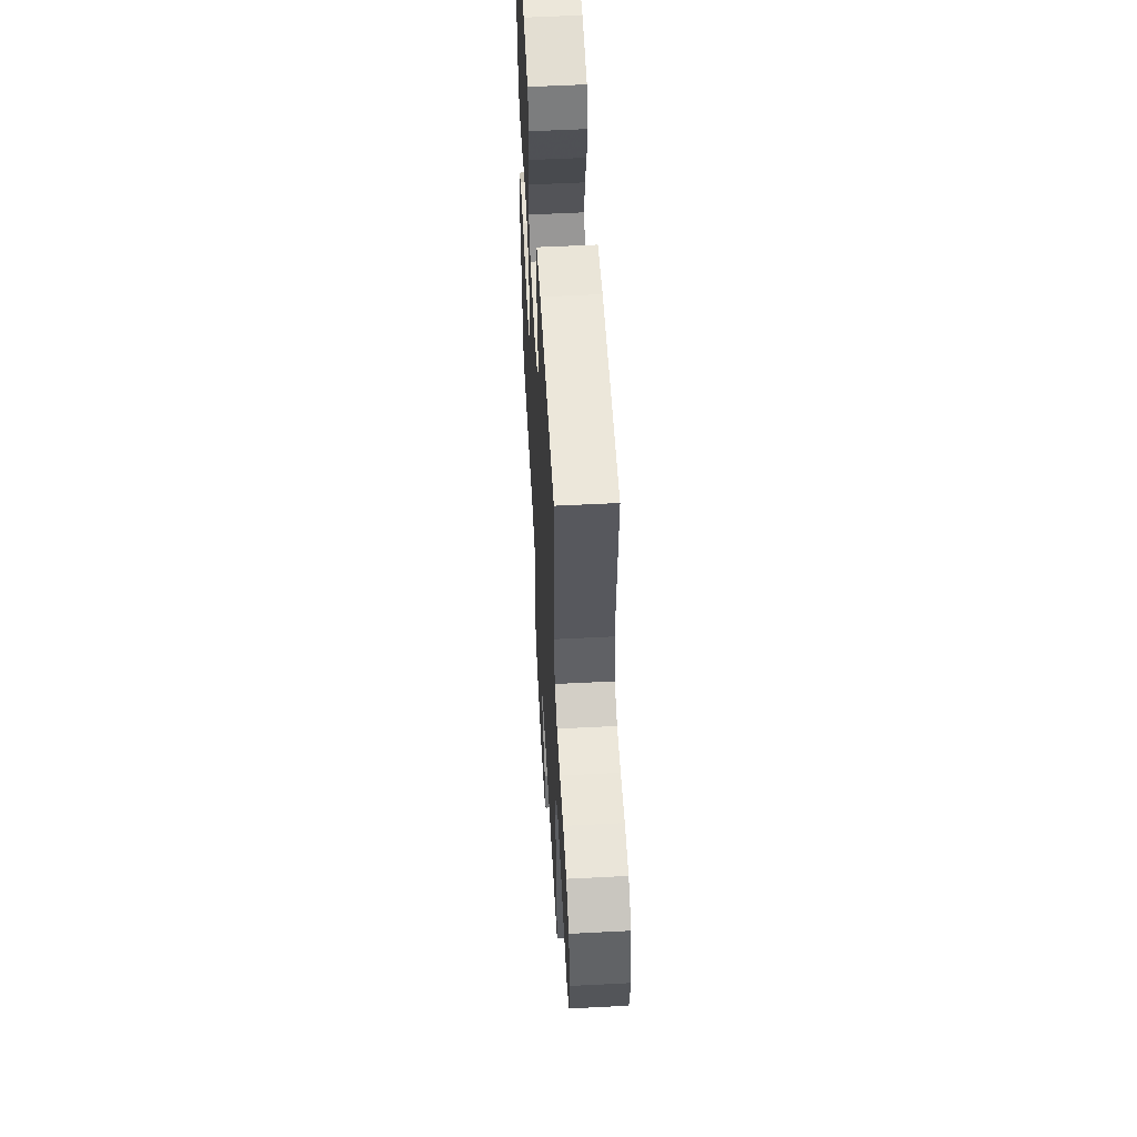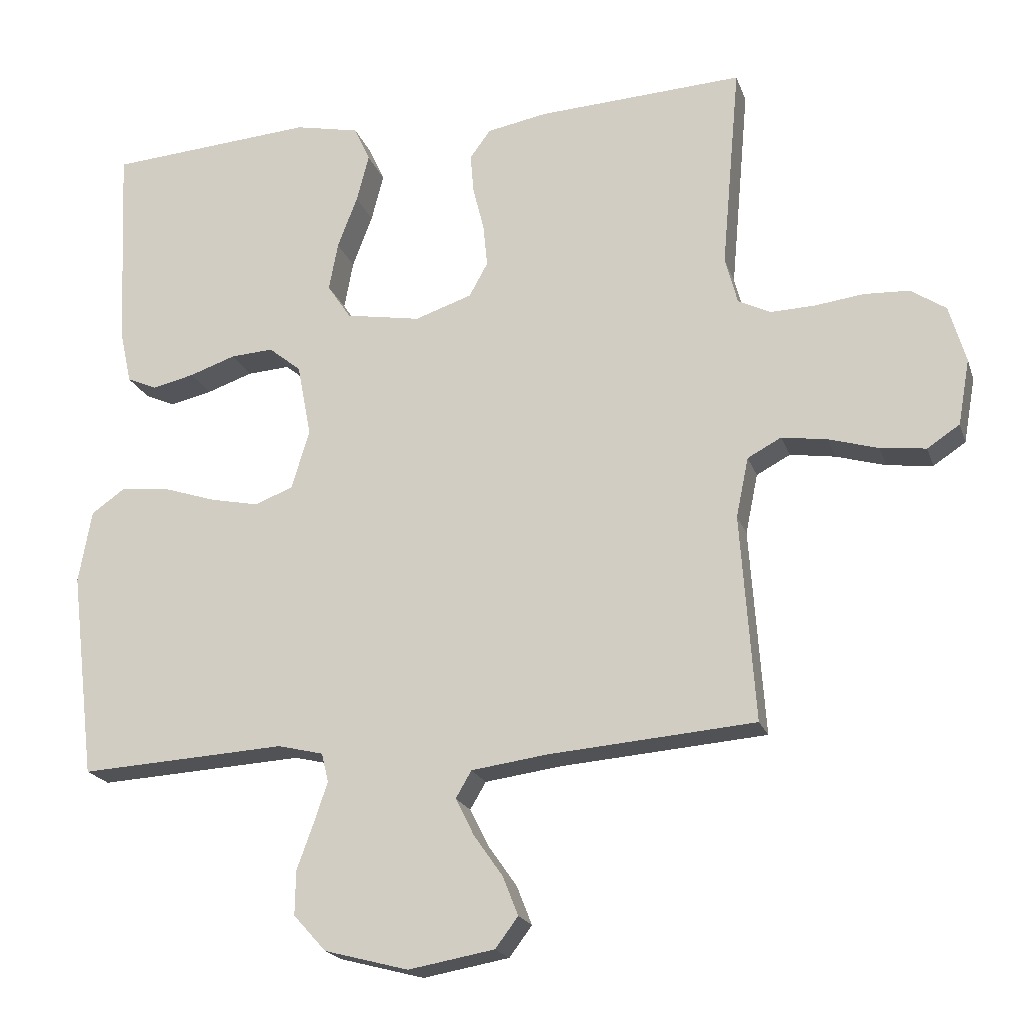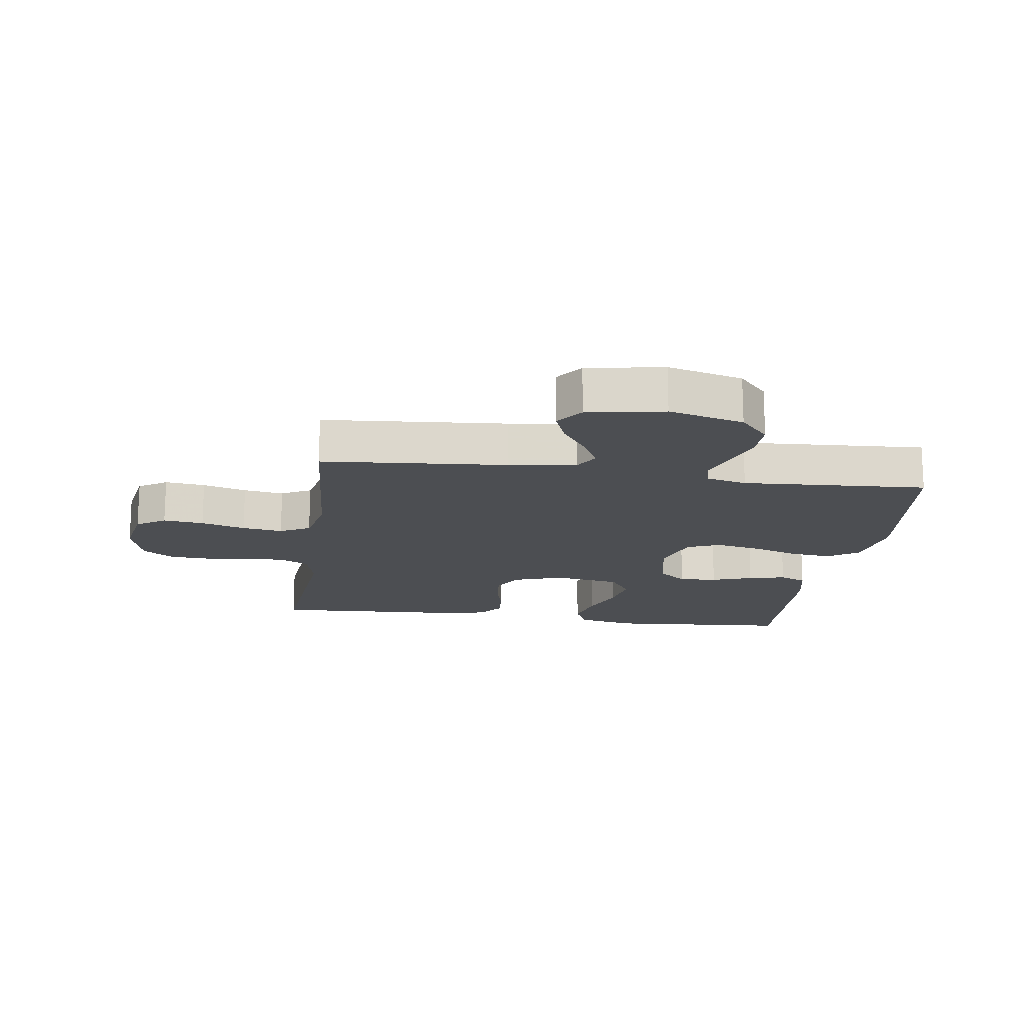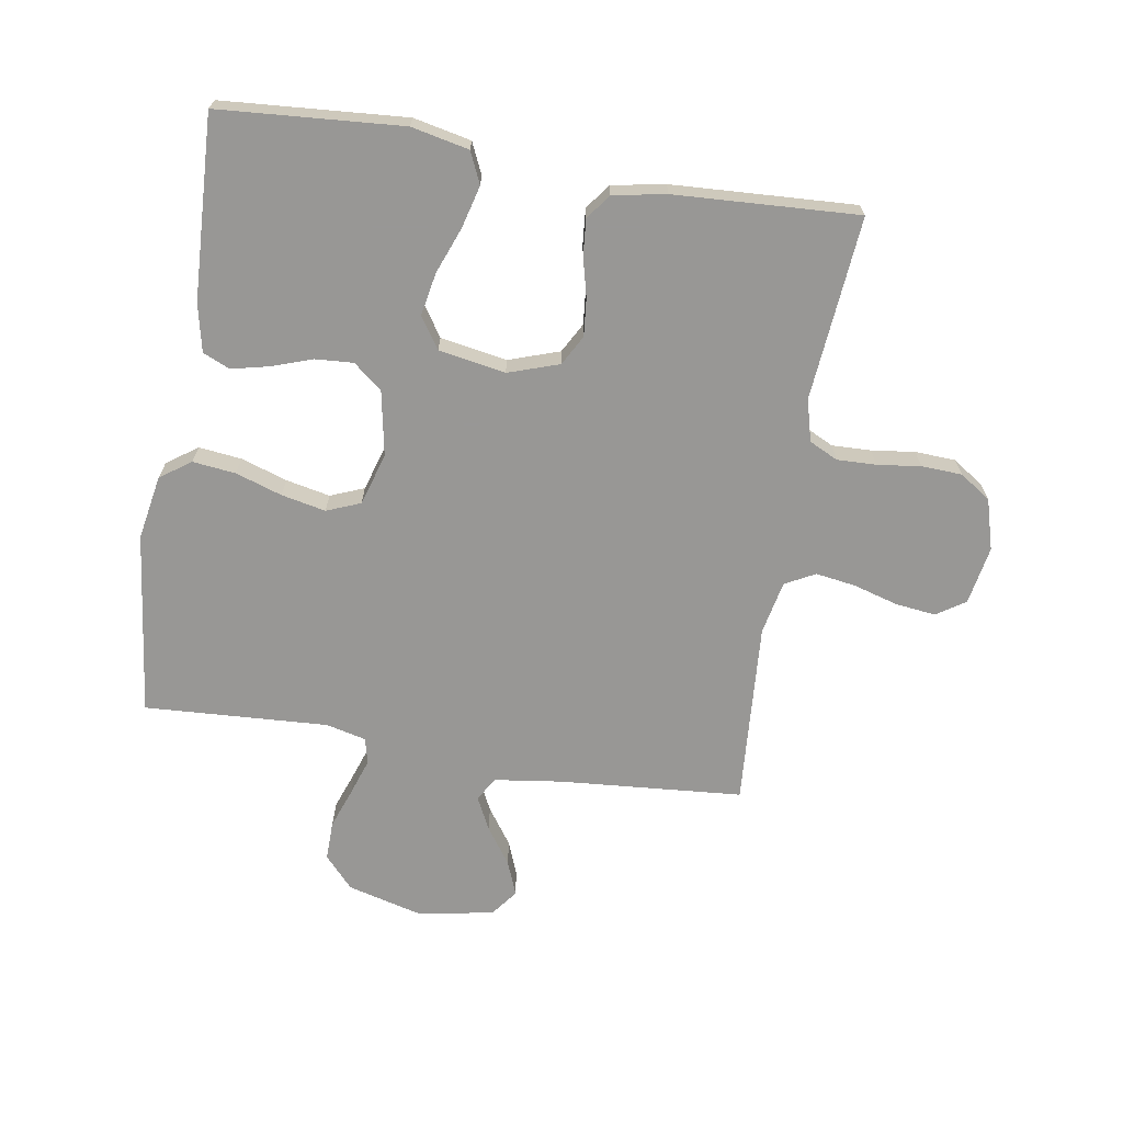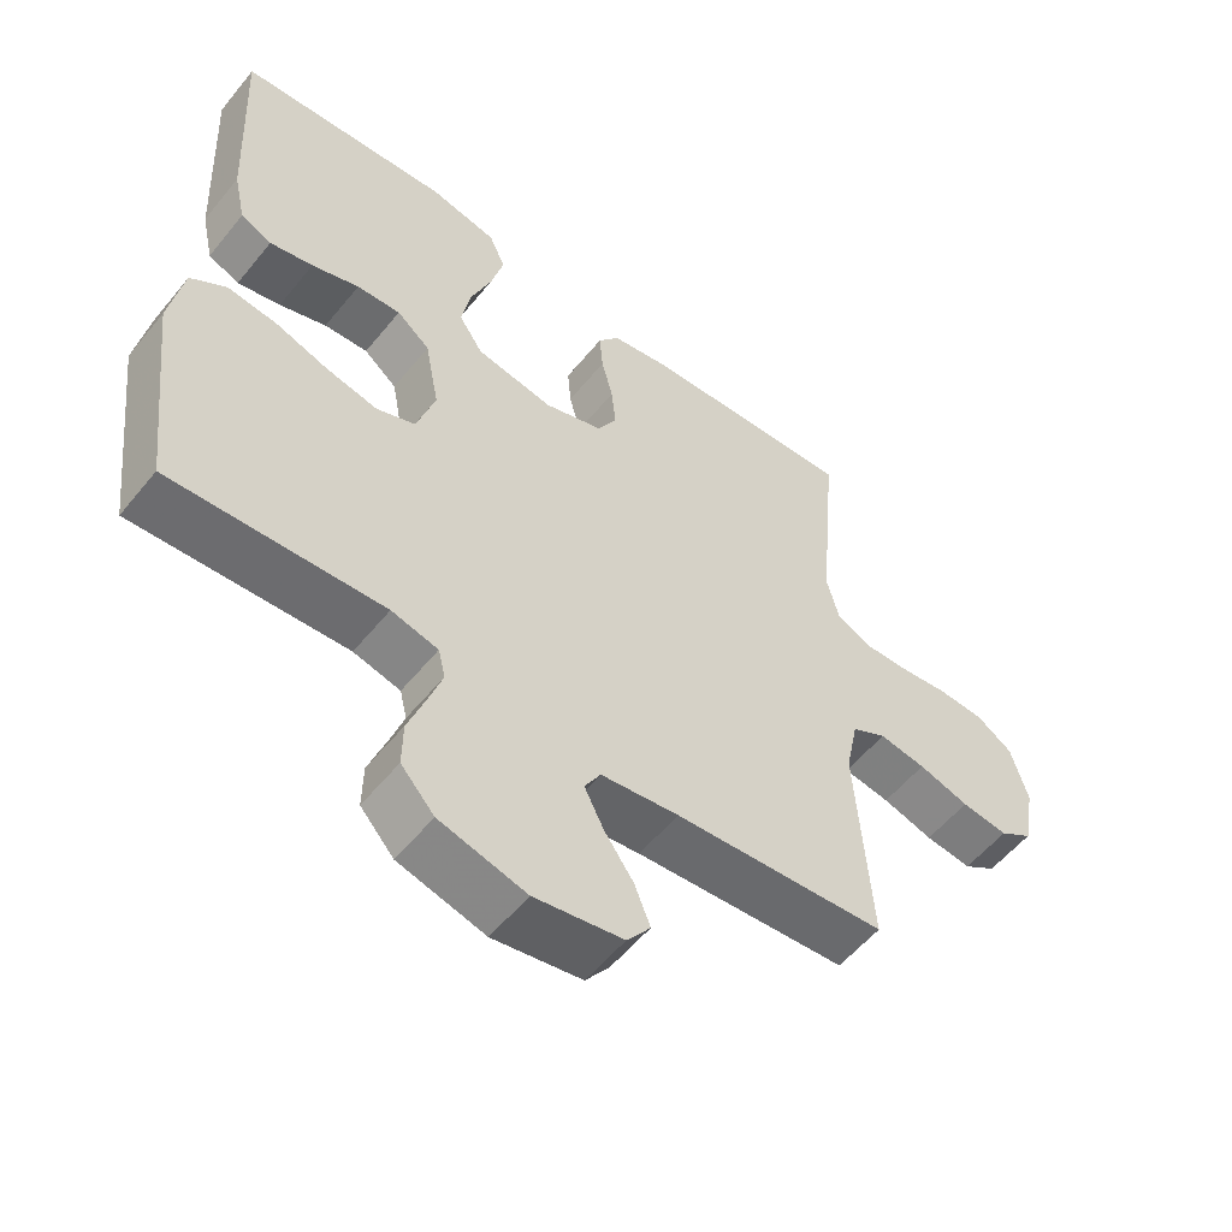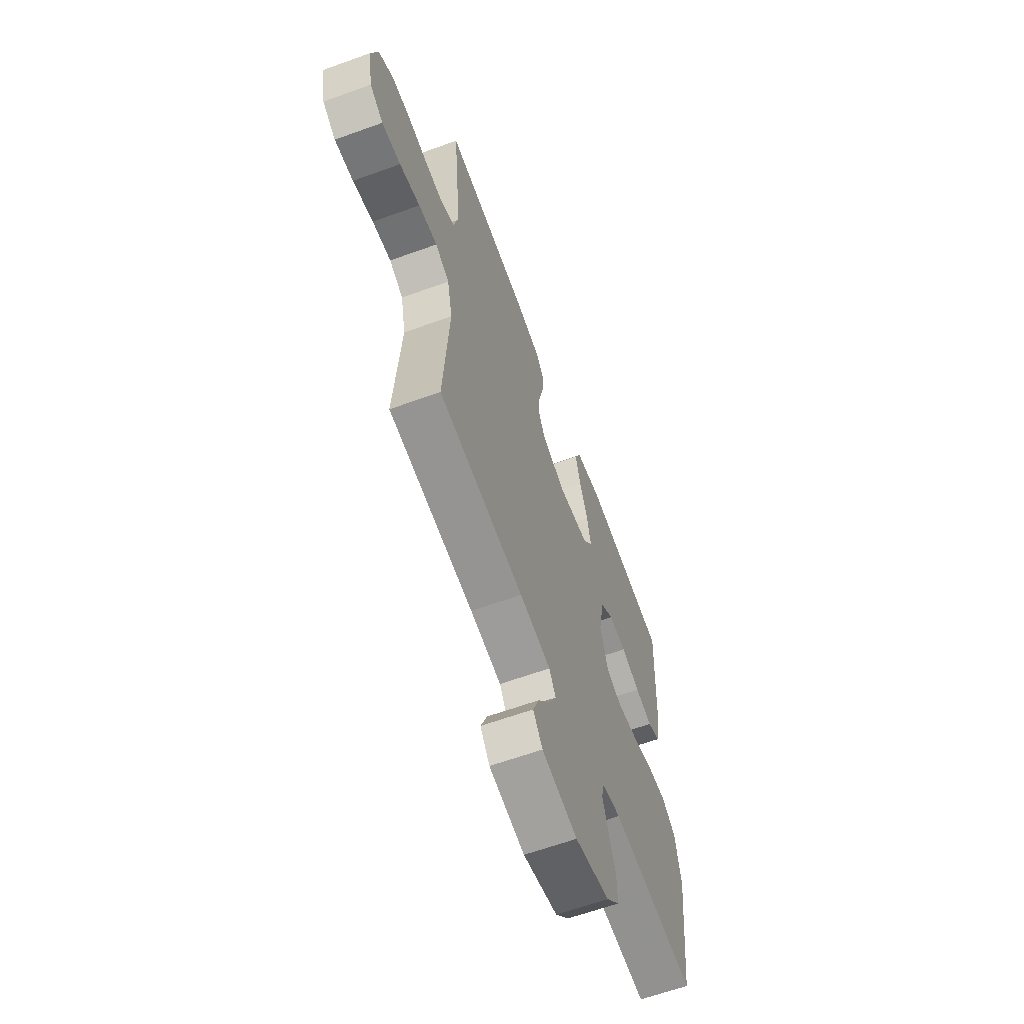
<metadata>
{"format":"obj","ext":"obj","renderer":"f3d","projection":"perspective","resolution":1024,"background":"white","views":[{"elev":55.6,"azim":86.9,"up":"+Z"},{"elev":-20.0,"azim":16.1,"up":"+Z"},{"elev":-16.5,"azim":171.9,"up":"+Y"},{"elev":-68.2,"azim":-9.3,"up":"+Y"},{"elev":-55.6,"azim":-38.5,"up":"+Z"},{"elev":-63.1,"azim":110.1,"up":"+Z"}]}
</metadata>
<code>
v -0.5 0.07 -0.5
v -0.536 0.07 -0.2
v -0.517 0.07 -0.094
v -0.467 0.07 -0.059
v -0.397 0.07 -0.067
v -0.321 0.07 -0.092
v -0.249 0.07 -0.107
v -0.194 0.07 -0.085
v -0.168 0.07 0
v -0.188 0.07 0.106
v -0.235 0.07 0.144
v -0.297 0.07 0.14
v -0.364 0.07 0.117
v -0.425 0.07 0.103
v -0.469 0.07 0.122
v -0.486 0.07 0.2
v -0.5 0.07 0.5
v -0.2 0.07 0.522
v -0.106 0.07 0.502
v -0.083 0.07 0.451
v -0.101 0.07 0.382
v -0.13 0.07 0.306
v -0.143 0.07 0.236
v -0.109 0.07 0.185
v 0 0.07 0.166
v 0.083 0.07 0.194
v 0.11 0.07 0.243
v 0.104 0.07 0.305
v 0.088 0.07 0.369
v 0.083 0.07 0.427
v 0.113 0.07 0.468
v 0.2 0.07 0.484
v 0.5 0.07 0.5
v 0.473 0.07 0.2
v 0.491 0.07 0.132
v 0.538 0.07 0.109
v 0.602 0.07 0.111
v 0.673 0.07 0.12
v 0.739 0.07 0.117
v 0.79 0.07 0.083
v 0.814 0.07 0
v 0.797 0.07 -0.095
v 0.75 0.07 -0.126
v 0.684 0.07 -0.118
v 0.612 0.07 -0.097
v 0.546 0.07 -0.087
v 0.497 0.07 -0.113
v 0.479 0.07 -0.2
v 0.5 0.07 -0.5
v 0.2 0.07 -0.524
v 0.09 0.07 -0.539
v 0.067 0.07 -0.578
v 0.094 0.07 -0.632
v 0.136 0.07 -0.692
v 0.158 0.07 -0.748
v 0.125 0.07 -0.792
v 0 0.07 -0.814
v -0.122 0.07 -0.782
v -0.169 0.07 -0.73
v -0.168 0.07 -0.666
v -0.144 0.07 -0.6
v -0.124 0.07 -0.541
v -0.134 0.07 -0.499
v -0.2 0.07 -0.483
v -0.5 0 -0.5
v -0.536 0 -0.2
v -0.517 0 -0.094
v -0.467 0 -0.059
v -0.397 0 -0.067
v -0.321 0 -0.092
v -0.249 0 -0.107
v -0.194 0 -0.085
v -0.168 0 0
v -0.188 0 0.106
v -0.235 0 0.144
v -0.297 0 0.14
v -0.364 0 0.117
v -0.425 0 0.103
v -0.469 0 0.122
v -0.486 0 0.2
v -0.5 0 0.5
v -0.2 0 0.522
v -0.106 0 0.502
v -0.083 0 0.451
v -0.101 0 0.382
v -0.13 0 0.306
v -0.143 0 0.236
v -0.109 0 0.185
v 0 0 0.166
v 0.083 0 0.194
v 0.11 0 0.243
v 0.104 0 0.305
v 0.088 0 0.369
v 0.083 0 0.427
v 0.113 0 0.468
v 0.2 0 0.484
v 0.5 0 0.5
v 0.473 0 0.2
v 0.491 0 0.132
v 0.538 0 0.109
v 0.602 0 0.111
v 0.673 0 0.12
v 0.739 0 0.117
v 0.79 0 0.083
v 0.814 0 0
v 0.797 0 -0.095
v 0.75 0 -0.126
v 0.684 0 -0.118
v 0.612 0 -0.097
v 0.546 0 -0.087
v 0.497 0 -0.113
v 0.479 0 -0.2
v 0.5 0 -0.5
v 0.2 0 -0.524
v 0.09 0 -0.539
v 0.067 0 -0.578
v 0.094 0 -0.632
v 0.136 0 -0.692
v 0.158 0 -0.748
v 0.125 0 -0.792
v 0 0 -0.814
v -0.122 0 -0.782
v -0.169 0 -0.73
v -0.168 0 -0.666
v -0.144 0 -0.6
v -0.124 0 -0.541
v -0.134 0 -0.499
v -0.2 0 -0.483
f 59 60 61
f 58 59 61
f 57 58 61
f 56 57 61
f 55 56 61
f 54 55 61
f 53 54 61
f 52 53 61 62
f 51 52 62 63
f 48 49 50
f 51 63 64
f 50 51 64
f 48 50 64
f 47 48 64
f 43 44 45
f 42 43 45
f 41 42 45
f 40 41 45
f 39 40 45
f 38 39 45
f 37 38 45
f 36 37 45 46
f 35 36 46 47
f 32 33 34
f 31 32 34
f 30 31 34
f 29 30 34
f 28 29 34
f 34 35 47
f 28 34 47
f 27 28 47
f 20 21 22
f 19 20 22
f 18 19 22
f 17 18 22
f 16 17 22
f 15 16 22
f 14 15 22
f 13 14 22
f 12 13 22
f 11 12 22 23
f 10 11 23 24
f 4 5 6
f 3 4 6
f 2 3 6
f 1 2 6
f 64 1 6
f 64 6 7
f 26 27 47 64
f 25 26 64
f 9 10 24 25
f 8 9 25 64
f 7 8 64
f 125 124 123
f 125 123 122
f 125 122 121
f 125 121 120
f 125 120 119
f 125 119 118
f 125 118 117
f 126 125 117 116
f 127 126 116 115
f 114 113 112
f 128 127 115
f 128 115 114
f 128 114 112
f 128 112 111
f 109 108 107
f 109 107 106
f 109 106 105
f 109 105 104
f 109 104 103
f 109 103 102
f 109 102 101
f 110 109 101 100
f 111 110 100 99
f 98 97 96
f 98 96 95
f 98 95 94
f 98 94 93
f 98 93 92
f 111 99 98
f 111 98 92
f 111 92 91
f 86 85 84
f 86 84 83
f 86 83 82
f 86 82 81
f 86 81 80
f 86 80 79
f 86 79 78
f 86 78 77
f 86 77 76
f 87 86 76 75
f 88 87 75 74
f 70 69 68
f 70 68 67
f 70 67 66
f 70 66 65
f 70 65 128
f 71 70 128
f 128 111 91 90
f 128 90 89
f 89 88 74 73
f 128 89 73 72
f 128 72 71
f 1 65 66 2
f 2 66 67 3
f 3 67 68 4
f 4 68 69 5
f 5 69 70 6
f 6 70 71 7
f 7 71 72 8
f 8 72 73 9
f 9 73 74 10
f 10 74 75 11
f 11 75 76 12
f 12 76 77 13
f 13 77 78 14
f 14 78 79 15
f 15 79 80 16
f 16 80 81 17
f 17 81 82 18
f 18 82 83 19
f 19 83 84 20
f 20 84 85 21
f 21 85 86 22
f 22 86 87 23
f 23 87 88 24
f 24 88 89 25
f 25 89 90 26
f 26 90 91 27
f 27 91 92 28
f 28 92 93 29
f 29 93 94 30
f 30 94 95 31
f 31 95 96 32
f 32 96 97 33
f 33 97 98 34
f 34 98 99 35
f 35 99 100 36
f 36 100 101 37
f 37 101 102 38
f 38 102 103 39
f 39 103 104 40
f 40 104 105 41
f 41 105 106 42
f 42 106 107 43
f 43 107 108 44
f 44 108 109 45
f 45 109 110 46
f 46 110 111 47
f 47 111 112 48
f 48 112 113 49
f 49 113 114 50
f 50 114 115 51
f 51 115 116 52
f 52 116 117 53
f 53 117 118 54
f 54 118 119 55
f 55 119 120 56
f 56 120 121 57
f 57 121 122 58
f 58 122 123 59
f 59 123 124 60
f 60 124 125 61
f 61 125 126 62
f 62 126 127 63
f 63 127 128 64
f 64 128 65 1

</code>
